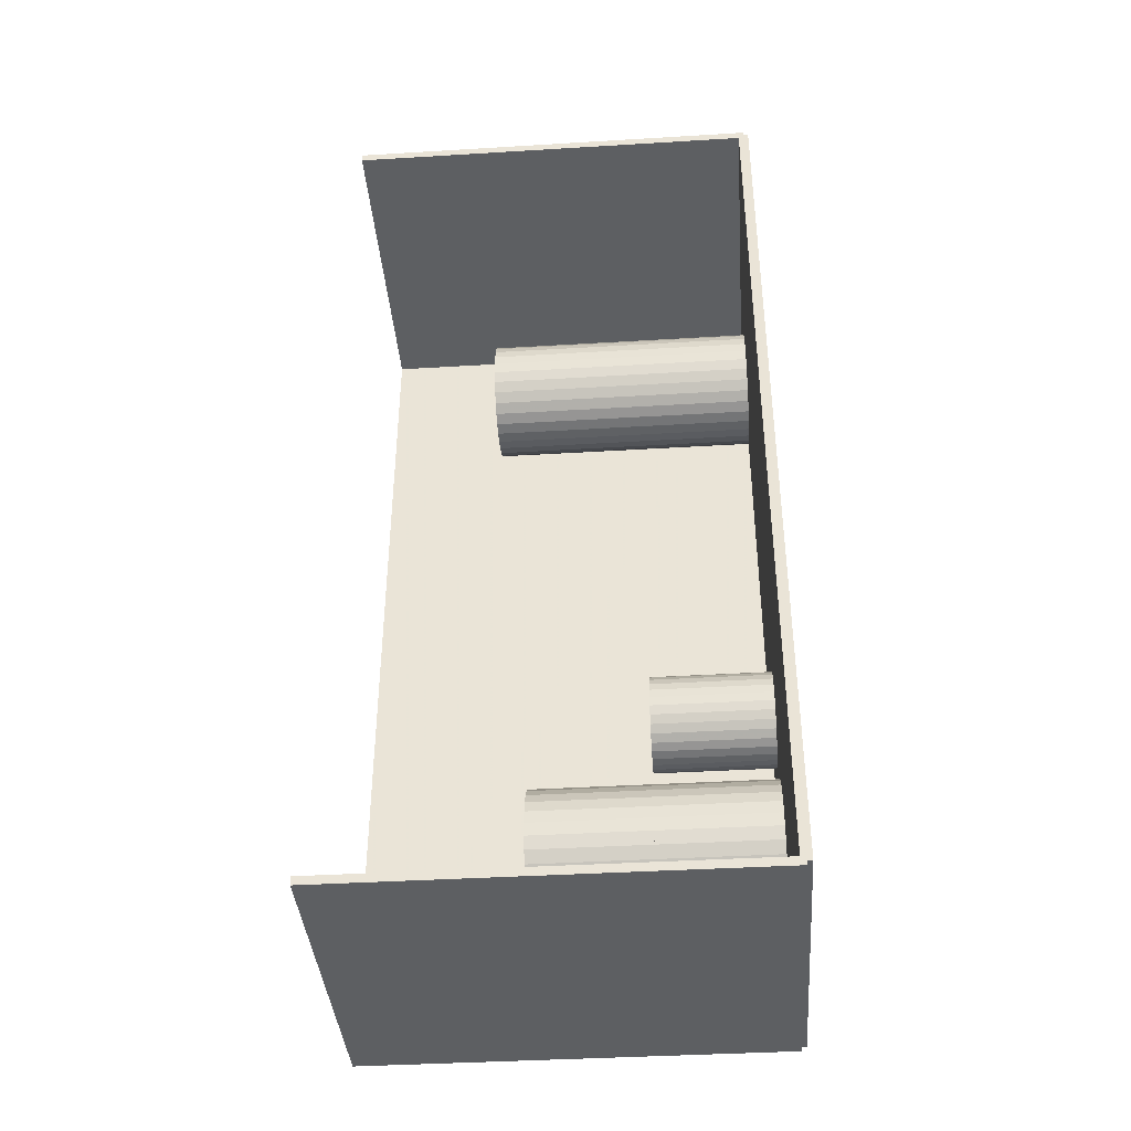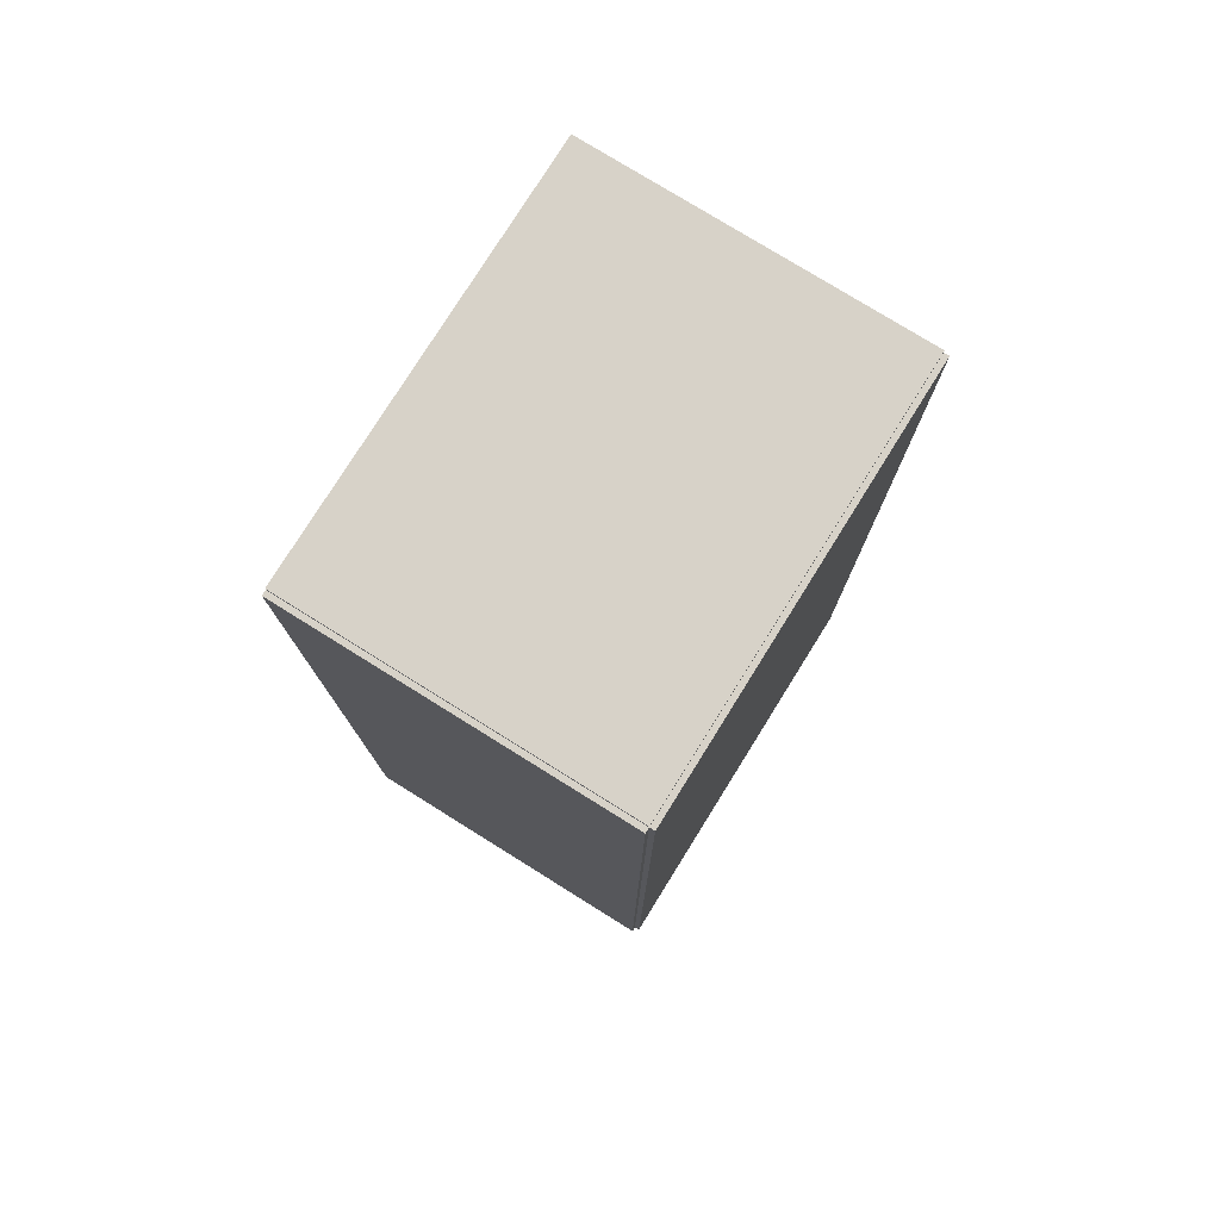
<metadata>
{"format":"obj","ext":"obj","renderer":"f3d","projection":"perspective","resolution":1024,"background":"white","views":[{"elev":-39.7,"azim":94.3,"up":"+Y"},{"elev":77.4,"azim":-148.1,"up":"+Y"}]}
</metadata>
<code>
v -0.07349 -0.2053 -0.002326
v -0.07349 -0.2053 0.002326
v -0.07349 0.2053 -0.002326
v -0.07349 0.2053 0.002326
v 0.07349 -0.2053 -0.002326
v 0.07349 -0.2053 0.002326
v 0.07349 0.2053 -0.002326
v 0.07349 0.2053 0.002326
v -0.07117 -0.2053 0
v -0.07582 -0.2053 0
v -0.07117 0.2053 0
v -0.07582 0.2053 0
v -0.07117 -0.2053 0.1875
v -0.07582 -0.2053 0.1875
v -0.07117 0.2053 0.1875
v -0.07582 0.2053 0.1875
v -0.07349 0.2034 0.1875
v -0.07349 0.2072 0.1875
v -0.07349 0.2034 0
v -0.07349 0.2072 0
v 0.07349 0.2034 0.1875
v 0.07349 0.2072 0.1875
v 0.07349 0.2034 0
v 0.07349 0.2072 0
v -0.07349 -0.2034 0
v -0.07349 -0.2072 0
v -0.07349 -0.2034 0.1875
v -0.07349 -0.2072 0.1875
v 0.07349 -0.2034 0
v 0.07349 -0.2072 0
v 0.07349 -0.2034 0.1875
v 0.07349 -0.2072 0.1875
v 0.004722 -0.1588 0.004653
v 0.03346 -0.1588 0.004653
v 0.03346 -0.1588 0.05551
v 0.004722 -0.1588 0.05551
v 0.03291 -0.1532 0.004653
v 0.03291 -0.1532 0.05551
v 0.03128 -0.1478 0.004653
v 0.03128 -0.1478 0.05551
v 0.02862 -0.1429 0.004653
v 0.02862 -0.1429 0.05551
v 0.02505 -0.1385 0.004653
v 0.02505 -0.1385 0.05551
v 0.02069 -0.1349 0.004653
v 0.02069 -0.1349 0.05551
v 0.01572 -0.1323 0.004653
v 0.01572 -0.1323 0.05551
v 0.01033 -0.1307 0.004653
v 0.01033 -0.1307 0.05551
v 0.004722 -0.1301 0.004653
v 0.004722 -0.1301 0.05551
v -0.0008848 -0.1307 0.004653
v -0.0008848 -0.1307 0.05551
v -0.006277 -0.1323 0.004653
v -0.006277 -0.1323 0.05551
v -0.01125 -0.1349 0.004653
v -0.01125 -0.1349 0.05551
v -0.0156 -0.1385 0.004653
v -0.0156 -0.1385 0.05551
v -0.01918 -0.1429 0.004653
v -0.01918 -0.1429 0.05551
v -0.02183 -0.1478 0.004653
v -0.02183 -0.1478 0.05551
v -0.02347 -0.1532 0.004653
v -0.02347 -0.1532 0.05551
v -0.02402 -0.1588 0.004653
v -0.02402 -0.1588 0.05551
v -0.02347 -0.1645 0.004653
v -0.02347 -0.1645 0.05551
v -0.02183 -0.1698 0.004653
v -0.02183 -0.1698 0.05551
v -0.01918 -0.1748 0.004653
v -0.01918 -0.1748 0.05551
v -0.0156 -0.1792 0.004653
v -0.0156 -0.1792 0.05551
v -0.01125 -0.1827 0.004653
v -0.01125 -0.1827 0.05551
v -0.006277 -0.1854 0.004653
v -0.006277 -0.1854 0.05551
v -0.0008848 -0.187 0.004653
v -0.0008848 -0.187 0.05551
v 0.004722 -0.1876 0.004653
v 0.004722 -0.1876 0.05551
v 0.01033 -0.187 0.004653
v 0.01033 -0.187 0.05551
v 0.01572 -0.1854 0.004653
v 0.01572 -0.1854 0.05551
v 0.02069 -0.1827 0.004653
v 0.02069 -0.1827 0.05551
v 0.02505 -0.1792 0.004653
v 0.02505 -0.1792 0.05551
v 0.02862 -0.1748 0.004653
v 0.02862 -0.1748 0.05551
v 0.03128 -0.1698 0.004653
v 0.03128 -0.1698 0.05551
v 0.03291 -0.1645 0.004653
v 0.03291 -0.1645 0.05551
v 0.004722 -0.1588 0.05551
v 0.03346 -0.1588 0.05551
v 0.03346 -0.1588 0.1064
v 0.004722 -0.1588 0.1064
v 0.03291 -0.1532 0.05551
v 0.03291 -0.1532 0.1064
v 0.03128 -0.1478 0.05551
v 0.03128 -0.1478 0.1064
v 0.02862 -0.1429 0.05551
v 0.02862 -0.1429 0.1064
v 0.02505 -0.1385 0.05551
v 0.02505 -0.1385 0.1064
v 0.02069 -0.1349 0.05551
v 0.02069 -0.1349 0.1064
v 0.01572 -0.1323 0.05551
v 0.01572 -0.1323 0.1064
v 0.01033 -0.1307 0.05551
v 0.01033 -0.1307 0.1064
v 0.004722 -0.1301 0.05551
v 0.004722 -0.1301 0.1064
v -0.0008848 -0.1307 0.05551
v -0.0008848 -0.1307 0.1064
v -0.006277 -0.1323 0.05551
v -0.006277 -0.1323 0.1064
v -0.01125 -0.1349 0.05551
v -0.01125 -0.1349 0.1064
v -0.0156 -0.1385 0.05551
v -0.0156 -0.1385 0.1064
v -0.01918 -0.1429 0.05551
v -0.01918 -0.1429 0.1064
v -0.02183 -0.1478 0.05551
v -0.02183 -0.1478 0.1064
v -0.02347 -0.1532 0.05551
v -0.02347 -0.1532 0.1064
v -0.02402 -0.1588 0.05551
v -0.02402 -0.1588 0.1064
v -0.02347 -0.1645 0.05551
v -0.02347 -0.1645 0.1064
v -0.02183 -0.1698 0.05551
v -0.02183 -0.1698 0.1064
v -0.01918 -0.1748 0.05551
v -0.01918 -0.1748 0.1064
v -0.0156 -0.1792 0.05551
v -0.0156 -0.1792 0.1064
v -0.01125 -0.1827 0.05551
v -0.01125 -0.1827 0.1064
v -0.006277 -0.1854 0.05551
v -0.006277 -0.1854 0.1064
v -0.0008848 -0.187 0.05551
v -0.0008848 -0.187 0.1064
v 0.004722 -0.1876 0.05551
v 0.004722 -0.1876 0.1064
v 0.01033 -0.187 0.05551
v 0.01033 -0.187 0.1064
v 0.01572 -0.1854 0.05551
v 0.01572 -0.1854 0.1064
v 0.02069 -0.1827 0.05551
v 0.02069 -0.1827 0.1064
v 0.02505 -0.1792 0.05551
v 0.02505 -0.1792 0.1064
v 0.02862 -0.1748 0.05551
v 0.02862 -0.1748 0.1064
v 0.03128 -0.1698 0.05551
v 0.03128 -0.1698 0.1064
v 0.03291 -0.1645 0.05551
v 0.03291 -0.1645 0.1064
v 0.01235 -0.1001 0.004653
v 0.03238 -0.1001 0.004653
v 0.03238 -0.1001 0.05566
v 0.01235 -0.1001 0.05566
v 0.032 -0.09614 0.004653
v 0.032 -0.09614 0.05566
v 0.03086 -0.09238 0.004653
v 0.03086 -0.09238 0.05566
v 0.02901 -0.08892 0.004653
v 0.02901 -0.08892 0.05566
v 0.02651 -0.08588 0.004653
v 0.02651 -0.08588 0.05566
v 0.02348 -0.08339 0.004653
v 0.02348 -0.08339 0.05566
v 0.02001 -0.08154 0.004653
v 0.02001 -0.08154 0.05566
v 0.01625 -0.0804 0.004653
v 0.01625 -0.0804 0.05566
v 0.01235 -0.08001 0.004653
v 0.01235 -0.08001 0.05566
v 0.008437 -0.0804 0.004653
v 0.008437 -0.0804 0.05566
v 0.004678 -0.08154 0.004653
v 0.004678 -0.08154 0.05566
v 0.001214 -0.08339 0.004653
v 0.001214 -0.08339 0.05566
v -0.001823 -0.08588 0.004653
v -0.001823 -0.08588 0.05566
v -0.004315 -0.08892 0.004653
v -0.004315 -0.08892 0.05566
v -0.006166 -0.09238 0.004653
v -0.006166 -0.09238 0.05566
v -0.007307 -0.09614 0.004653
v -0.007307 -0.09614 0.05566
v -0.007692 -0.1001 0.004653
v -0.007692 -0.1001 0.05566
v -0.007307 -0.104 0.004653
v -0.007307 -0.104 0.05566
v -0.006166 -0.1077 0.004653
v -0.006166 -0.1077 0.05566
v -0.004315 -0.1112 0.004653
v -0.004315 -0.1112 0.05566
v -0.001823 -0.1142 0.004653
v -0.001823 -0.1142 0.05566
v 0.001214 -0.1167 0.004653
v 0.001214 -0.1167 0.05566
v 0.004678 -0.1186 0.004653
v 0.004678 -0.1186 0.05566
v 0.008437 -0.1197 0.004653
v 0.008437 -0.1197 0.05566
v 0.01235 -0.1201 0.004653
v 0.01235 -0.1201 0.05566
v 0.01625 -0.1197 0.004653
v 0.01625 -0.1197 0.05566
v 0.02001 -0.1186 0.004653
v 0.02001 -0.1186 0.05566
v 0.02348 -0.1167 0.004653
v 0.02348 -0.1167 0.05566
v 0.02651 -0.1142 0.004653
v 0.02651 -0.1142 0.05566
v 0.02901 -0.1112 0.004653
v 0.02901 -0.1112 0.05566
v 0.03086 -0.1077 0.004653
v 0.03086 -0.1077 0.05566
v 0.032 -0.104 0.004653
v 0.032 -0.104 0.05566
v -0.006138 0.1103 0.004653
v 0.02036 0.1103 0.004653
v 0.02036 0.1103 0.06486
v -0.006138 0.1103 0.06486
v 0.01985 0.1155 0.004653
v 0.01985 0.1155 0.06486
v 0.01834 0.1204 0.004653
v 0.01834 0.1204 0.06486
v 0.01589 0.125 0.004653
v 0.01589 0.125 0.06486
v 0.0126 0.129 0.004653
v 0.0126 0.129 0.06486
v 0.008582 0.1323 0.004653
v 0.008582 0.1323 0.06486
v 0.004002 0.1348 0.004653
v 0.004002 0.1348 0.06486
v -0.0009689 0.1363 0.004653
v -0.0009689 0.1363 0.06486
v -0.006138 0.1368 0.004653
v -0.006138 0.1368 0.06486
v -0.01131 0.1363 0.004653
v -0.01131 0.1363 0.06486
v -0.01628 0.1348 0.004653
v -0.01628 0.1348 0.06486
v -0.02086 0.1323 0.004653
v -0.02086 0.1323 0.06486
v -0.02487 0.129 0.004653
v -0.02487 0.129 0.06486
v -0.02817 0.125 0.004653
v -0.02817 0.125 0.06486
v -0.03062 0.1204 0.004653
v -0.03062 0.1204 0.06486
v -0.03212 0.1155 0.004653
v -0.03212 0.1155 0.06486
v -0.03263 0.1103 0.004653
v -0.03263 0.1103 0.06486
v -0.03212 0.1051 0.004653
v -0.03212 0.1051 0.06486
v -0.03062 0.1001 0.004653
v -0.03062 0.1001 0.06486
v -0.02817 0.09556 0.004653
v -0.02817 0.09556 0.06486
v -0.02487 0.09155 0.004653
v -0.02487 0.09155 0.06486
v -0.02086 0.08825 0.004653
v -0.02086 0.08825 0.06486
v -0.01628 0.08581 0.004653
v -0.01628 0.08581 0.06486
v -0.01131 0.0843 0.004653
v -0.01131 0.0843 0.06486
v -0.006138 0.08379 0.004653
v -0.006138 0.08379 0.06486
v -0.0009689 0.0843 0.004653
v -0.0009689 0.0843 0.06486
v 0.004002 0.08581 0.004653
v 0.004002 0.08581 0.06486
v 0.008582 0.08825 0.004653
v 0.008582 0.08825 0.06486
v 0.0126 0.09155 0.004653
v 0.0126 0.09155 0.06486
v 0.01589 0.09556 0.004653
v 0.01589 0.09556 0.06486
v 0.01834 0.1001 0.004653
v 0.01834 0.1001 0.06486
v 0.01985 0.1051 0.004653
v 0.01985 0.1051 0.06486
v -0.006138 0.1103 0.06486
v 0.02036 0.1103 0.06486
v 0.02036 0.1103 0.1251
v -0.006138 0.1103 0.1251
v 0.01985 0.1155 0.06486
v 0.01985 0.1155 0.1251
v 0.01834 0.1204 0.06486
v 0.01834 0.1204 0.1251
v 0.01589 0.125 0.06486
v 0.01589 0.125 0.1251
v 0.0126 0.129 0.06486
v 0.0126 0.129 0.1251
v 0.008582 0.1323 0.06486
v 0.008582 0.1323 0.1251
v 0.004002 0.1348 0.06486
v 0.004002 0.1348 0.1251
v -0.0009689 0.1363 0.06486
v -0.0009689 0.1363 0.1251
v -0.006138 0.1368 0.06486
v -0.006138 0.1368 0.1251
v -0.01131 0.1363 0.06486
v -0.01131 0.1363 0.1251
v -0.01628 0.1348 0.06486
v -0.01628 0.1348 0.1251
v -0.02086 0.1323 0.06486
v -0.02086 0.1323 0.1251
v -0.02487 0.129 0.06486
v -0.02487 0.129 0.1251
v -0.02817 0.125 0.06486
v -0.02817 0.125 0.1251
v -0.03062 0.1204 0.06486
v -0.03062 0.1204 0.1251
v -0.03212 0.1155 0.06486
v -0.03212 0.1155 0.1251
v -0.03263 0.1103 0.06486
v -0.03263 0.1103 0.1251
v -0.03212 0.1051 0.06486
v -0.03212 0.1051 0.1251
v -0.03062 0.1001 0.06486
v -0.03062 0.1001 0.1251
v -0.02817 0.09556 0.06486
v -0.02817 0.09556 0.1251
v -0.02487 0.09155 0.06486
v -0.02487 0.09155 0.1251
v -0.02086 0.08825 0.06486
v -0.02086 0.08825 0.1251
v -0.01628 0.08581 0.06486
v -0.01628 0.08581 0.1251
v -0.01131 0.0843 0.06486
v -0.01131 0.0843 0.1251
v -0.006138 0.08379 0.06486
v -0.006138 0.08379 0.1251
v -0.0009689 0.0843 0.06486
v -0.0009689 0.0843 0.1251
v 0.004002 0.08581 0.06486
v 0.004002 0.08581 0.1251
v 0.008582 0.08825 0.06486
v 0.008582 0.08825 0.1251
v 0.0126 0.09155 0.06486
v 0.0126 0.09155 0.1251
v 0.01589 0.09556 0.06486
v 0.01589 0.09556 0.1251
v 0.01834 0.1001 0.06486
v 0.01834 0.1001 0.1251
v 0.01985 0.1051 0.06486
v 0.01985 0.1051 0.1251
f 2 4 1
f 5 2 1
f 1 4 3
f 3 5 1
f 2 8 4
f 6 2 5
f 6 8 2
f 4 8 3
f 7 5 3
f 3 8 7
f 7 6 5
f 8 6 7
f 10 12 9
f 13 10 9
f 9 12 11
f 11 13 9
f 10 16 12
f 14 10 13
f 14 16 10
f 12 16 11
f 15 13 11
f 11 16 15
f 15 14 13
f 16 14 15
f 18 20 17
f 21 18 17
f 17 20 19
f 19 21 17
f 18 24 20
f 22 18 21
f 22 24 18
f 20 24 19
f 23 21 19
f 19 24 23
f 23 22 21
f 24 22 23
f 26 28 25
f 29 26 25
f 25 28 27
f 27 29 25
f 26 32 28
f 30 26 29
f 30 32 26
f 28 32 27
f 31 29 27
f 27 32 31
f 31 30 29
f 32 30 31
f 34 33 37
f 34 37 35
f 35 37 38
f 35 38 36
f 37 33 39
f 37 39 38
f 38 39 40
f 38 40 36
f 39 33 41
f 39 41 40
f 40 41 42
f 40 42 36
f 41 33 43
f 41 43 42
f 42 43 44
f 42 44 36
f 43 33 45
f 43 45 44
f 44 45 46
f 44 46 36
f 45 33 47
f 45 47 46
f 46 47 48
f 46 48 36
f 47 33 49
f 47 49 48
f 48 49 50
f 48 50 36
f 49 33 51
f 49 51 50
f 50 51 52
f 50 52 36
f 51 33 53
f 51 53 52
f 52 53 54
f 52 54 36
f 53 33 55
f 53 55 54
f 54 55 56
f 54 56 36
f 55 33 57
f 55 57 56
f 56 57 58
f 56 58 36
f 57 33 59
f 57 59 58
f 58 59 60
f 58 60 36
f 59 33 61
f 59 61 60
f 60 61 62
f 60 62 36
f 61 33 63
f 61 63 62
f 62 63 64
f 62 64 36
f 63 33 65
f 63 65 64
f 64 65 66
f 64 66 36
f 65 33 67
f 65 67 66
f 66 67 68
f 66 68 36
f 67 33 69
f 67 69 68
f 68 69 70
f 68 70 36
f 69 33 71
f 69 71 70
f 70 71 72
f 70 72 36
f 71 33 73
f 71 73 72
f 72 73 74
f 72 74 36
f 73 33 75
f 73 75 74
f 74 75 76
f 74 76 36
f 75 33 77
f 75 77 76
f 76 77 78
f 76 78 36
f 77 33 79
f 77 79 78
f 78 79 80
f 78 80 36
f 79 33 81
f 79 81 80
f 80 81 82
f 80 82 36
f 81 33 83
f 81 83 82
f 82 83 84
f 82 84 36
f 83 33 85
f 83 85 84
f 84 85 86
f 84 86 36
f 85 33 87
f 85 87 86
f 86 87 88
f 86 88 36
f 87 33 89
f 87 89 88
f 88 89 90
f 88 90 36
f 89 33 91
f 89 91 90
f 90 91 92
f 90 92 36
f 91 33 93
f 91 93 92
f 92 93 94
f 92 94 36
f 93 33 95
f 93 95 94
f 94 95 96
f 94 96 36
f 95 33 97
f 95 97 96
f 96 97 98
f 96 98 36
f 97 33 34
f 97 34 98
f 98 34 35
f 98 35 36
f 100 99 103
f 100 103 101
f 101 103 104
f 101 104 102
f 103 99 105
f 103 105 104
f 104 105 106
f 104 106 102
f 105 99 107
f 105 107 106
f 106 107 108
f 106 108 102
f 107 99 109
f 107 109 108
f 108 109 110
f 108 110 102
f 109 99 111
f 109 111 110
f 110 111 112
f 110 112 102
f 111 99 113
f 111 113 112
f 112 113 114
f 112 114 102
f 113 99 115
f 113 115 114
f 114 115 116
f 114 116 102
f 115 99 117
f 115 117 116
f 116 117 118
f 116 118 102
f 117 99 119
f 117 119 118
f 118 119 120
f 118 120 102
f 119 99 121
f 119 121 120
f 120 121 122
f 120 122 102
f 121 99 123
f 121 123 122
f 122 123 124
f 122 124 102
f 123 99 125
f 123 125 124
f 124 125 126
f 124 126 102
f 125 99 127
f 125 127 126
f 126 127 128
f 126 128 102
f 127 99 129
f 127 129 128
f 128 129 130
f 128 130 102
f 129 99 131
f 129 131 130
f 130 131 132
f 130 132 102
f 131 99 133
f 131 133 132
f 132 133 134
f 132 134 102
f 133 99 135
f 133 135 134
f 134 135 136
f 134 136 102
f 135 99 137
f 135 137 136
f 136 137 138
f 136 138 102
f 137 99 139
f 137 139 138
f 138 139 140
f 138 140 102
f 139 99 141
f 139 141 140
f 140 141 142
f 140 142 102
f 141 99 143
f 141 143 142
f 142 143 144
f 142 144 102
f 143 99 145
f 143 145 144
f 144 145 146
f 144 146 102
f 145 99 147
f 145 147 146
f 146 147 148
f 146 148 102
f 147 99 149
f 147 149 148
f 148 149 150
f 148 150 102
f 149 99 151
f 149 151 150
f 150 151 152
f 150 152 102
f 151 99 153
f 151 153 152
f 152 153 154
f 152 154 102
f 153 99 155
f 153 155 154
f 154 155 156
f 154 156 102
f 155 99 157
f 155 157 156
f 156 157 158
f 156 158 102
f 157 99 159
f 157 159 158
f 158 159 160
f 158 160 102
f 159 99 161
f 159 161 160
f 160 161 162
f 160 162 102
f 161 99 163
f 161 163 162
f 162 163 164
f 162 164 102
f 163 99 100
f 163 100 164
f 164 100 101
f 164 101 102
f 166 165 169
f 166 169 167
f 167 169 170
f 167 170 168
f 169 165 171
f 169 171 170
f 170 171 172
f 170 172 168
f 171 165 173
f 171 173 172
f 172 173 174
f 172 174 168
f 173 165 175
f 173 175 174
f 174 175 176
f 174 176 168
f 175 165 177
f 175 177 176
f 176 177 178
f 176 178 168
f 177 165 179
f 177 179 178
f 178 179 180
f 178 180 168
f 179 165 181
f 179 181 180
f 180 181 182
f 180 182 168
f 181 165 183
f 181 183 182
f 182 183 184
f 182 184 168
f 183 165 185
f 183 185 184
f 184 185 186
f 184 186 168
f 185 165 187
f 185 187 186
f 186 187 188
f 186 188 168
f 187 165 189
f 187 189 188
f 188 189 190
f 188 190 168
f 189 165 191
f 189 191 190
f 190 191 192
f 190 192 168
f 191 165 193
f 191 193 192
f 192 193 194
f 192 194 168
f 193 165 195
f 193 195 194
f 194 195 196
f 194 196 168
f 195 165 197
f 195 197 196
f 196 197 198
f 196 198 168
f 197 165 199
f 197 199 198
f 198 199 200
f 198 200 168
f 199 165 201
f 199 201 200
f 200 201 202
f 200 202 168
f 201 165 203
f 201 203 202
f 202 203 204
f 202 204 168
f 203 165 205
f 203 205 204
f 204 205 206
f 204 206 168
f 205 165 207
f 205 207 206
f 206 207 208
f 206 208 168
f 207 165 209
f 207 209 208
f 208 209 210
f 208 210 168
f 209 165 211
f 209 211 210
f 210 211 212
f 210 212 168
f 211 165 213
f 211 213 212
f 212 213 214
f 212 214 168
f 213 165 215
f 213 215 214
f 214 215 216
f 214 216 168
f 215 165 217
f 215 217 216
f 216 217 218
f 216 218 168
f 217 165 219
f 217 219 218
f 218 219 220
f 218 220 168
f 219 165 221
f 219 221 220
f 220 221 222
f 220 222 168
f 221 165 223
f 221 223 222
f 222 223 224
f 222 224 168
f 223 165 225
f 223 225 224
f 224 225 226
f 224 226 168
f 225 165 227
f 225 227 226
f 226 227 228
f 226 228 168
f 227 165 229
f 227 229 228
f 228 229 230
f 228 230 168
f 229 165 166
f 229 166 230
f 230 166 167
f 230 167 168
f 232 231 235
f 232 235 233
f 233 235 236
f 233 236 234
f 235 231 237
f 235 237 236
f 236 237 238
f 236 238 234
f 237 231 239
f 237 239 238
f 238 239 240
f 238 240 234
f 239 231 241
f 239 241 240
f 240 241 242
f 240 242 234
f 241 231 243
f 241 243 242
f 242 243 244
f 242 244 234
f 243 231 245
f 243 245 244
f 244 245 246
f 244 246 234
f 245 231 247
f 245 247 246
f 246 247 248
f 246 248 234
f 247 231 249
f 247 249 248
f 248 249 250
f 248 250 234
f 249 231 251
f 249 251 250
f 250 251 252
f 250 252 234
f 251 231 253
f 251 253 252
f 252 253 254
f 252 254 234
f 253 231 255
f 253 255 254
f 254 255 256
f 254 256 234
f 255 231 257
f 255 257 256
f 256 257 258
f 256 258 234
f 257 231 259
f 257 259 258
f 258 259 260
f 258 260 234
f 259 231 261
f 259 261 260
f 260 261 262
f 260 262 234
f 261 231 263
f 261 263 262
f 262 263 264
f 262 264 234
f 263 231 265
f 263 265 264
f 264 265 266
f 264 266 234
f 265 231 267
f 265 267 266
f 266 267 268
f 266 268 234
f 267 231 269
f 267 269 268
f 268 269 270
f 268 270 234
f 269 231 271
f 269 271 270
f 270 271 272
f 270 272 234
f 271 231 273
f 271 273 272
f 272 273 274
f 272 274 234
f 273 231 275
f 273 275 274
f 274 275 276
f 274 276 234
f 275 231 277
f 275 277 276
f 276 277 278
f 276 278 234
f 277 231 279
f 277 279 278
f 278 279 280
f 278 280 234
f 279 231 281
f 279 281 280
f 280 281 282
f 280 282 234
f 281 231 283
f 281 283 282
f 282 283 284
f 282 284 234
f 283 231 285
f 283 285 284
f 284 285 286
f 284 286 234
f 285 231 287
f 285 287 286
f 286 287 288
f 286 288 234
f 287 231 289
f 287 289 288
f 288 289 290
f 288 290 234
f 289 231 291
f 289 291 290
f 290 291 292
f 290 292 234
f 291 231 293
f 291 293 292
f 292 293 294
f 292 294 234
f 293 231 295
f 293 295 294
f 294 295 296
f 294 296 234
f 295 231 232
f 295 232 296
f 296 232 233
f 296 233 234
f 298 297 301
f 298 301 299
f 299 301 302
f 299 302 300
f 301 297 303
f 301 303 302
f 302 303 304
f 302 304 300
f 303 297 305
f 303 305 304
f 304 305 306
f 304 306 300
f 305 297 307
f 305 307 306
f 306 307 308
f 306 308 300
f 307 297 309
f 307 309 308
f 308 309 310
f 308 310 300
f 309 297 311
f 309 311 310
f 310 311 312
f 310 312 300
f 311 297 313
f 311 313 312
f 312 313 314
f 312 314 300
f 313 297 315
f 313 315 314
f 314 315 316
f 314 316 300
f 315 297 317
f 315 317 316
f 316 317 318
f 316 318 300
f 317 297 319
f 317 319 318
f 318 319 320
f 318 320 300
f 319 297 321
f 319 321 320
f 320 321 322
f 320 322 300
f 321 297 323
f 321 323 322
f 322 323 324
f 322 324 300
f 323 297 325
f 323 325 324
f 324 325 326
f 324 326 300
f 325 297 327
f 325 327 326
f 326 327 328
f 326 328 300
f 327 297 329
f 327 329 328
f 328 329 330
f 328 330 300
f 329 297 331
f 329 331 330
f 330 331 332
f 330 332 300
f 331 297 333
f 331 333 332
f 332 333 334
f 332 334 300
f 333 297 335
f 333 335 334
f 334 335 336
f 334 336 300
f 335 297 337
f 335 337 336
f 336 337 338
f 336 338 300
f 337 297 339
f 337 339 338
f 338 339 340
f 338 340 300
f 339 297 341
f 339 341 340
f 340 341 342
f 340 342 300
f 341 297 343
f 341 343 342
f 342 343 344
f 342 344 300
f 343 297 345
f 343 345 344
f 344 345 346
f 344 346 300
f 345 297 347
f 345 347 346
f 346 347 348
f 346 348 300
f 347 297 349
f 347 349 348
f 348 349 350
f 348 350 300
f 349 297 351
f 349 351 350
f 350 351 352
f 350 352 300
f 351 297 353
f 351 353 352
f 352 353 354
f 352 354 300
f 353 297 355
f 353 355 354
f 354 355 356
f 354 356 300
f 355 297 357
f 355 357 356
f 356 357 358
f 356 358 300
f 357 297 359
f 357 359 358
f 358 359 360
f 358 360 300
f 359 297 361
f 359 361 360
f 360 361 362
f 360 362 300
f 361 297 298
f 361 298 362
f 362 298 299
f 362 299 300

</code>
